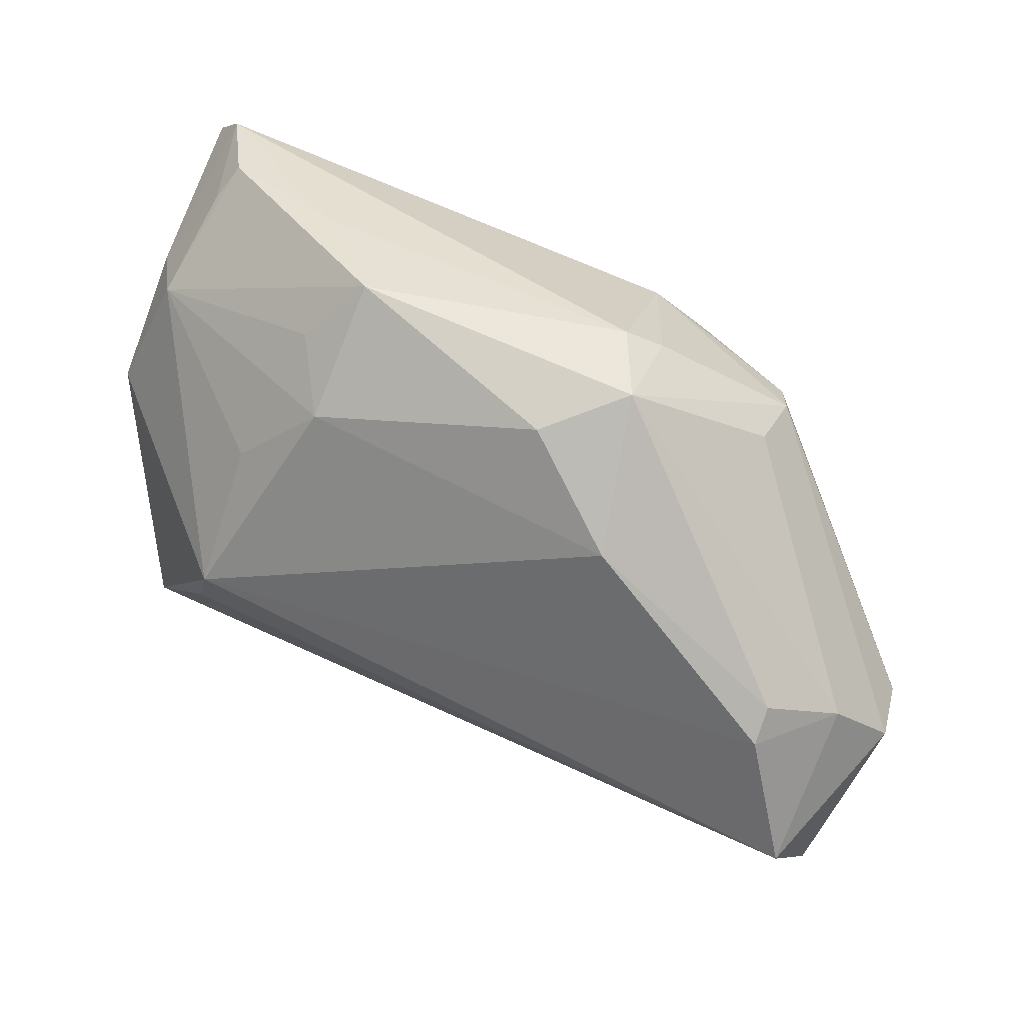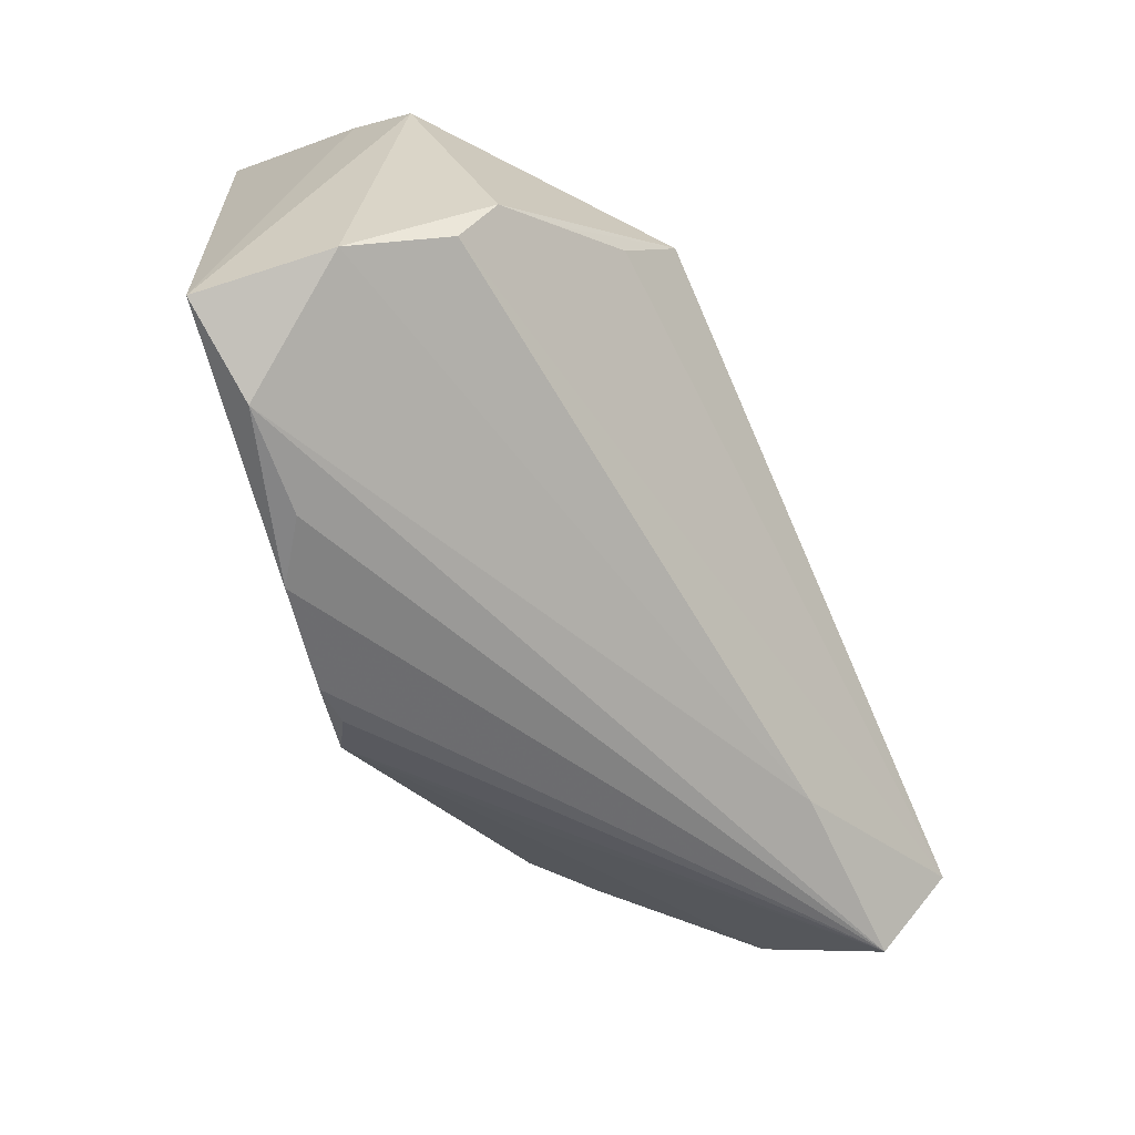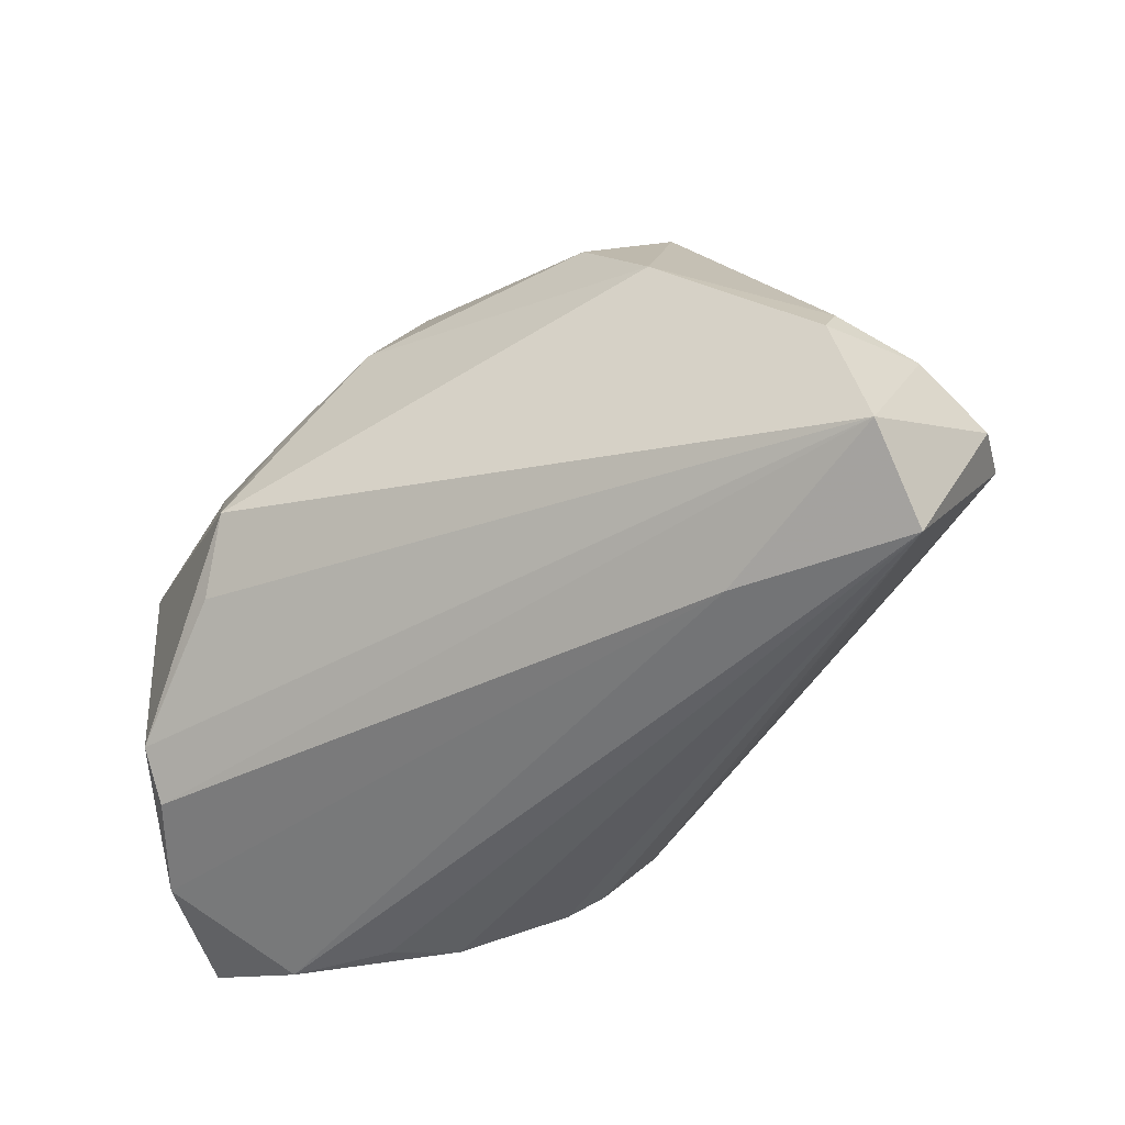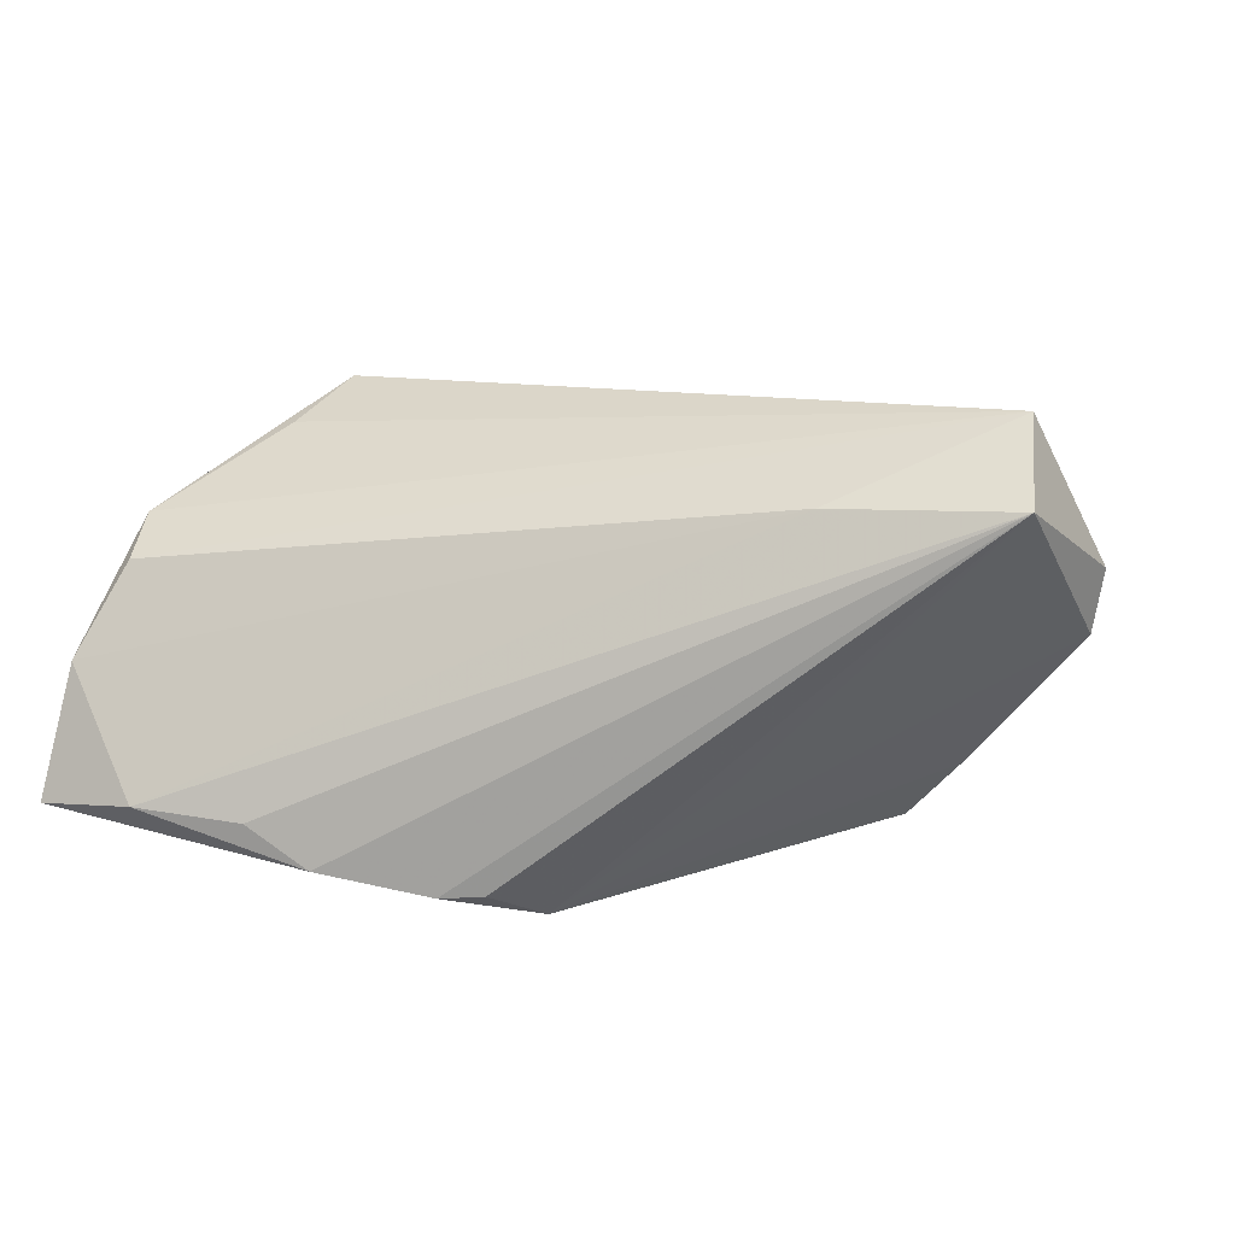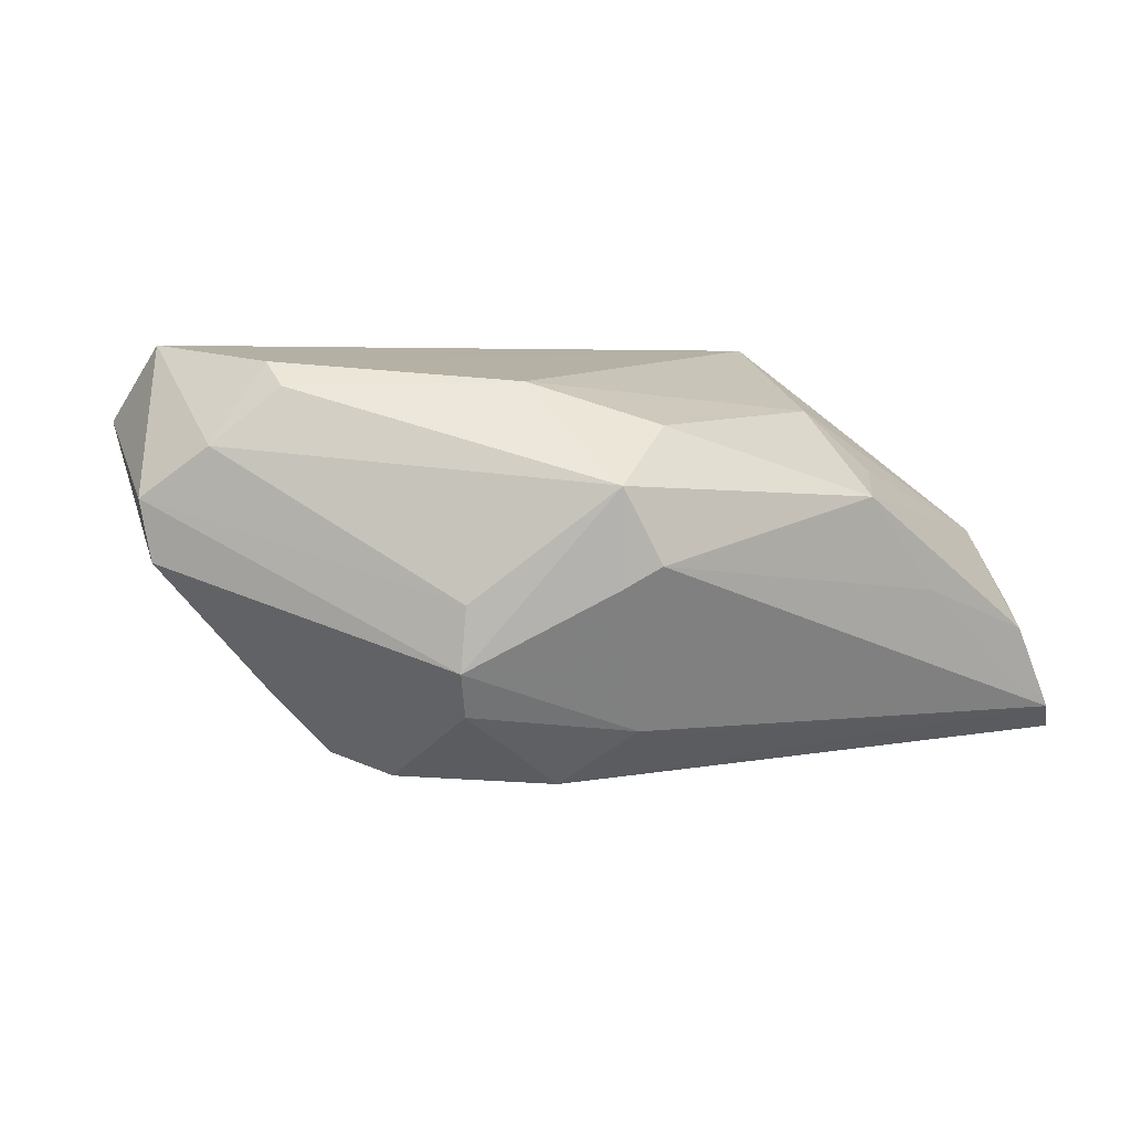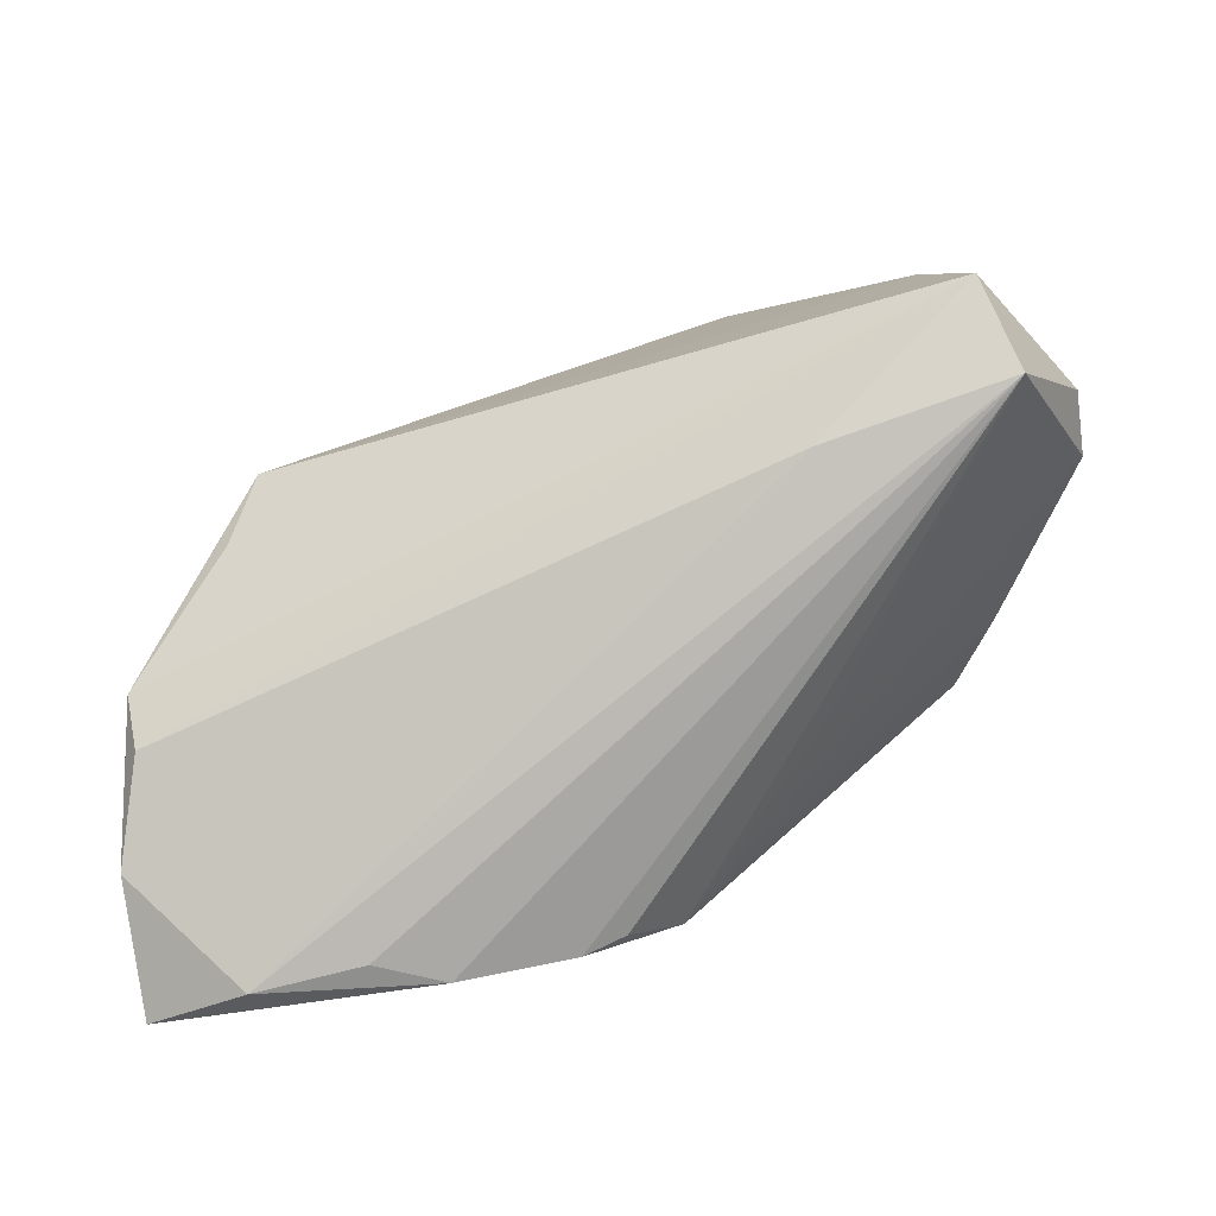
<metadata>
{"format":"obj","ext":"obj","renderer":"f3d","projection":"perspective","resolution":1024,"background":"white","views":[{"elev":41.4,"azim":24.8,"up":"+Y"},{"elev":-67.2,"azim":-65.9,"up":"+Y"},{"elev":-38.1,"azim":25.7,"up":"+Y"},{"elev":11.6,"azim":14.6,"up":"+Z"},{"elev":4.5,"azim":140.7,"up":"+Z"},{"elev":-71.3,"azim":18.6,"up":"+Y"}]}
</metadata>
<code>
v -0.01776 0.02509 0.01986
v 0.04905 -0.01719 0.0278
v -0.04581 0.03466 -0.005425
v -0.05361 0.02399 -0.003234
v -0.03178 -0.001327 0.0278
v -0.01112 -0.03444 -0.02457
v 0.03371 0.02378 -0.001355
v 0.05026 -0.02619 0.01861
v -0.05018 0.0376 -0.01858
v -0.05407 -0.03211 -0.001288
v 0.05661 -0.008337 0.01004
v 0.02255 0.0202 0.02346
v -0.0006855 -0.02713 -0.0278
v -0.04441 -0.03902 -0.01548
v -0.03601 -0.009717 0.02317
v 0.01656 0.0374 0.002975
v -0.04901 -0.02716 0.009517
v 0.02106 0.03571 0.012
v 0.02794 -0.02621 0.01812
v 0.04422 -0.0004664 0.02578
v 0.02031 0.03475 0.0003676
v -0.04914 -0.02153 0.01399
v 0.03104 0.0057 -0.02308
v 0.0348 -0.002002 -0.02082
v 0.04123 -0.003786 -0.01394
v -0.04906 0.02459 0.00383
v 0.01178 0.03205 0.01848
v 0.0185 -0.0006625 -0.02507
v -0.0227 0.03127 0.0126
v -0.02901 0.01535 0.02013
v -0.04283 -0.0283 -0.02021
v -0.04286 -0.01572 0.01845
v 0.03396 0.02314 -0.009075
v -0.02666 0.03852 -0.002011
v 0.00749 0.02927 -0.01761
v -0.0549 0.03385 -0.02202
v 0.03171 0.0209 -0.01438
v -0.05661 0.01588 -0.002789
v -0.05661 0.008909 0.005244
v -0.05661 -0.03606 -0.0167
v 0.04454 0.003349 0.02295
v -0.01529 0.03902 0.009823
v 0.004876 -0.004047 -0.02598
v -0.005996 -0.03306 -0.02437
v 0.01944 -0.02438 -0.01234
v -0.04354 0.03843 -0.007906
v 0.05157 -0.001036 0.01615
v 0.01778 0.02025 -0.0236
v 0.05524 -0.007873 0.002559
v 0.01306 0.0293 -0.01675
v -0.02436 -0.03755 -0.02165
v -0.0315 -0.03845 -0.01659
f 5 20 12
f 2 20 5
f 5 39 22
f 26 39 5
f 40 36 31
f 31 13 40
f 36 13 31
f 43 13 36
f 48 43 36
f 5 12 1
f 10 39 40
f 10 22 39
f 15 2 5
f 15 22 2
f 46 26 42
f 39 26 4
f 8 2 19
f 11 2 8
f 24 13 23
f 23 25 24
f 24 25 13
f 49 25 23
f 49 33 11
f 11 8 49
f 13 25 49
f 47 2 11
f 20 2 47
f 41 12 20
f 41 18 12
f 20 47 41
f 41 47 18
f 27 18 42
f 12 18 27
f 42 1 27
f 27 1 12
f 13 43 28
f 43 48 28
f 23 13 28
f 28 48 23
f 42 26 29
f 29 1 42
f 26 1 29
f 30 26 5
f 5 1 30
f 30 1 26
f 17 10 19
f 22 10 17
f 19 2 17
f 2 22 17
f 5 22 32
f 32 15 5
f 22 15 32
f 42 18 16
f 38 4 36
f 39 4 38
f 38 36 40
f 40 39 38
f 26 46 3
f 3 4 26
f 19 10 14
f 14 8 19
f 14 10 40
f 37 49 23
f 33 49 37
f 23 48 37
f 37 50 33
f 48 50 37
f 45 8 13
f 13 49 45
f 45 49 8
f 33 18 7
f 18 47 7
f 11 33 7
f 7 47 11
f 35 50 48
f 34 46 42
f 42 16 34
f 33 50 21
f 50 16 21
f 21 18 33
f 21 16 18
f 9 3 46
f 9 16 50
f 46 34 9
f 9 34 16
f 36 4 9
f 4 3 9
f 50 35 9
f 9 48 36
f 9 35 48
f 40 13 6
f 13 8 44
f 44 6 13
f 8 6 44
f 51 6 8
f 51 14 40
f 40 6 51
f 8 14 52
f 52 51 8
f 14 51 52

</code>
